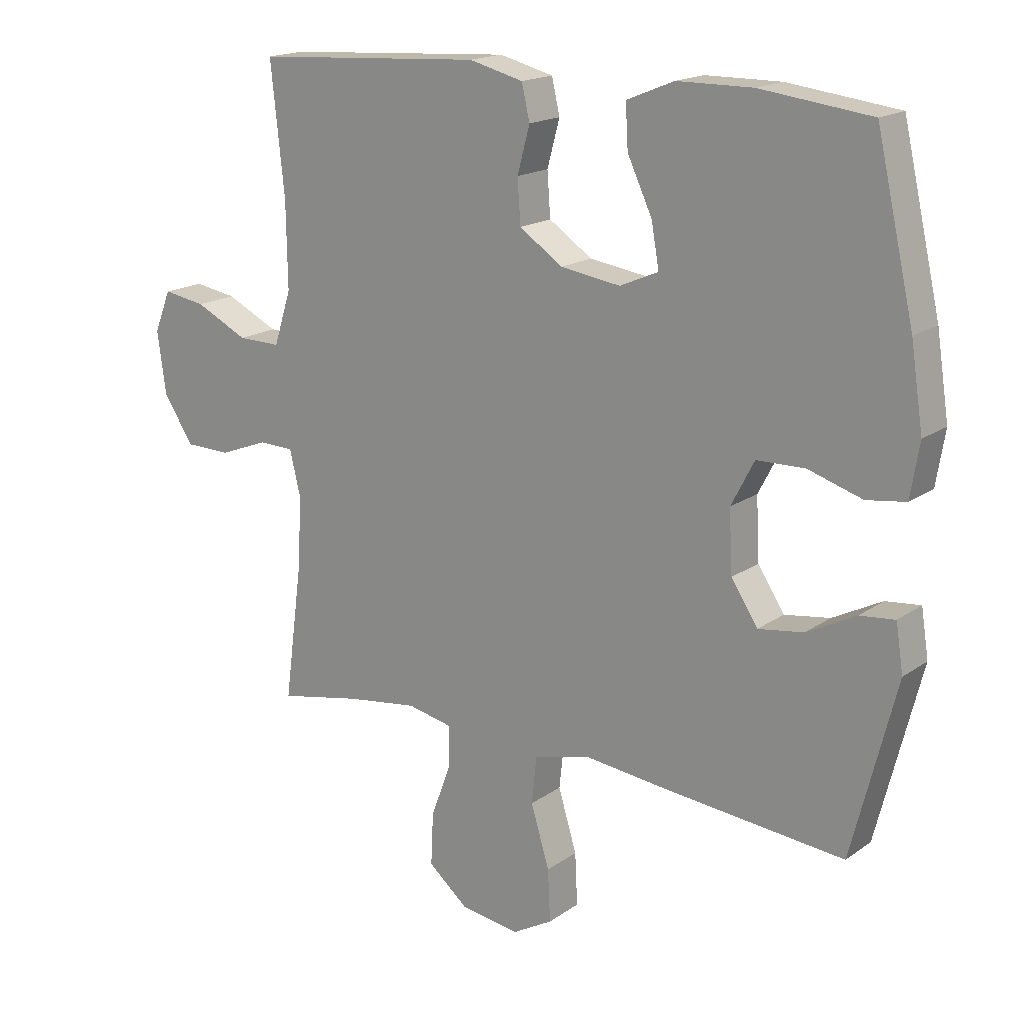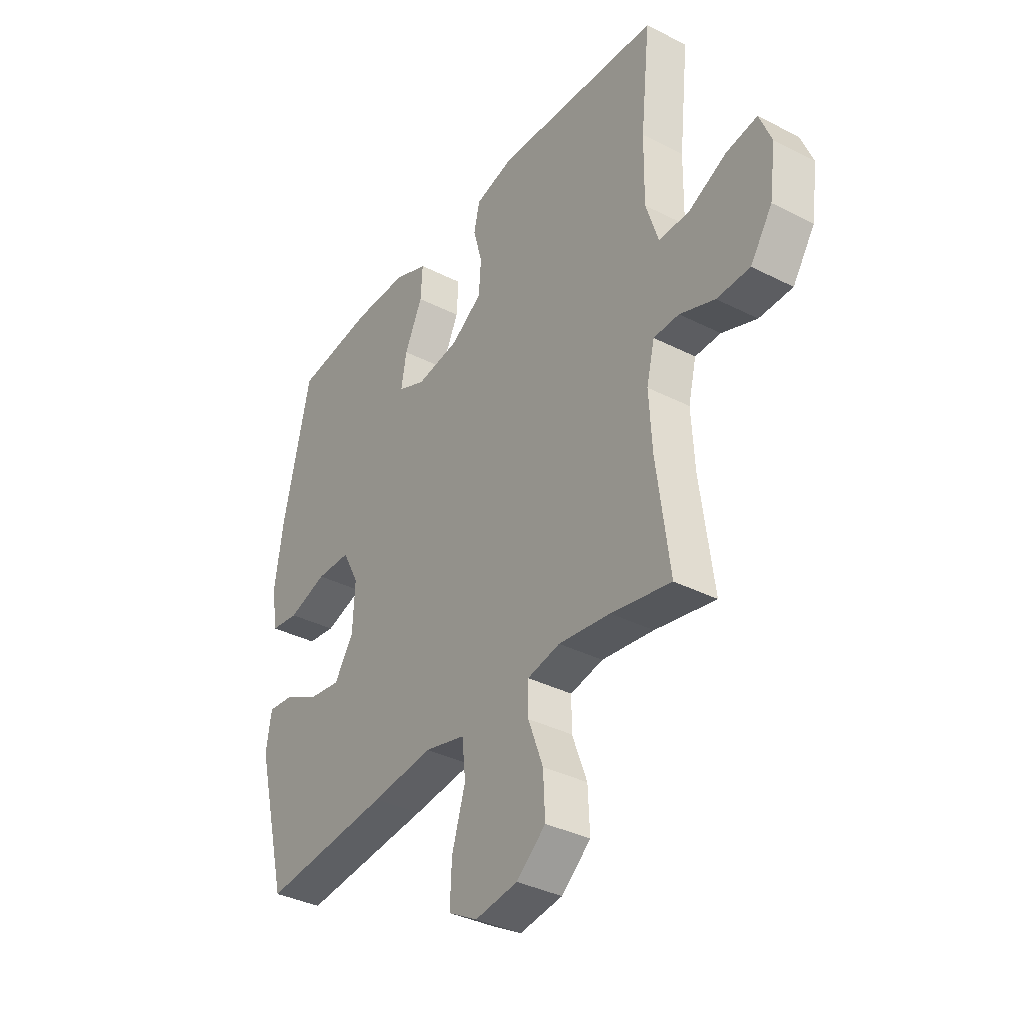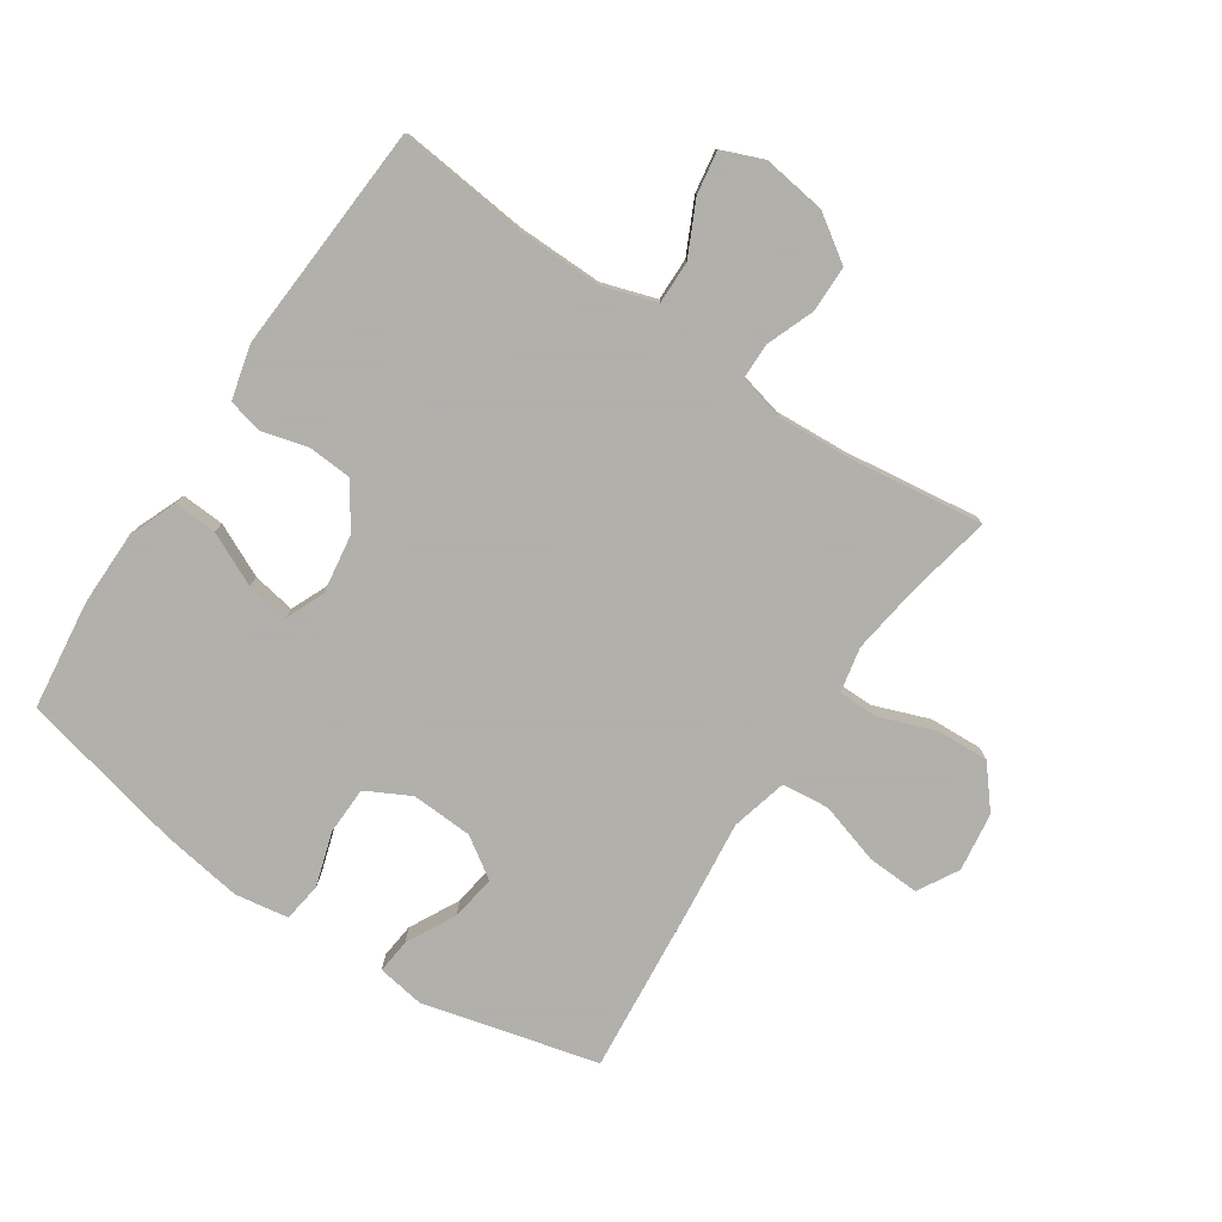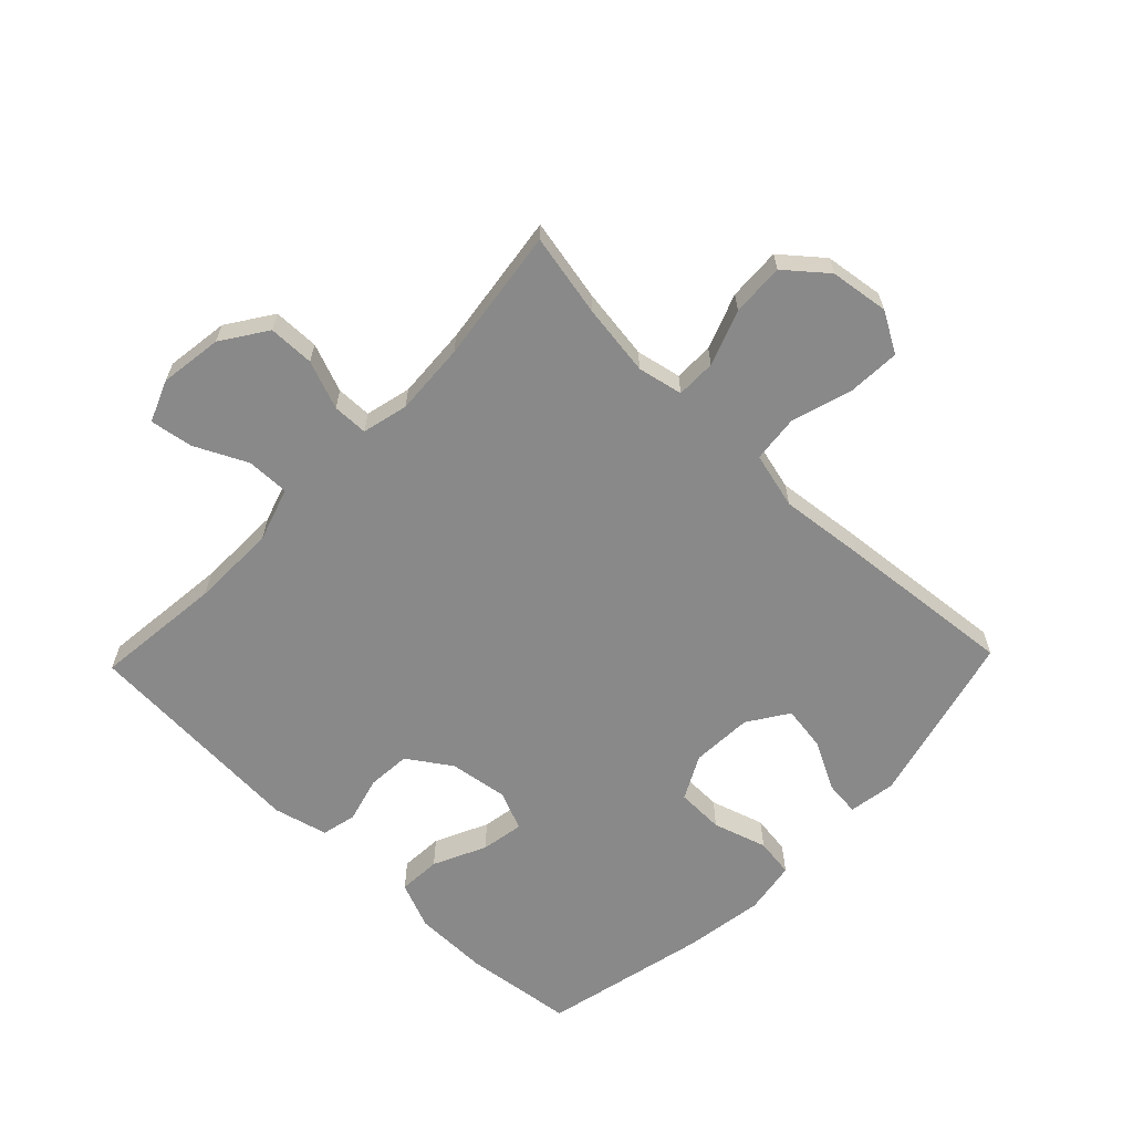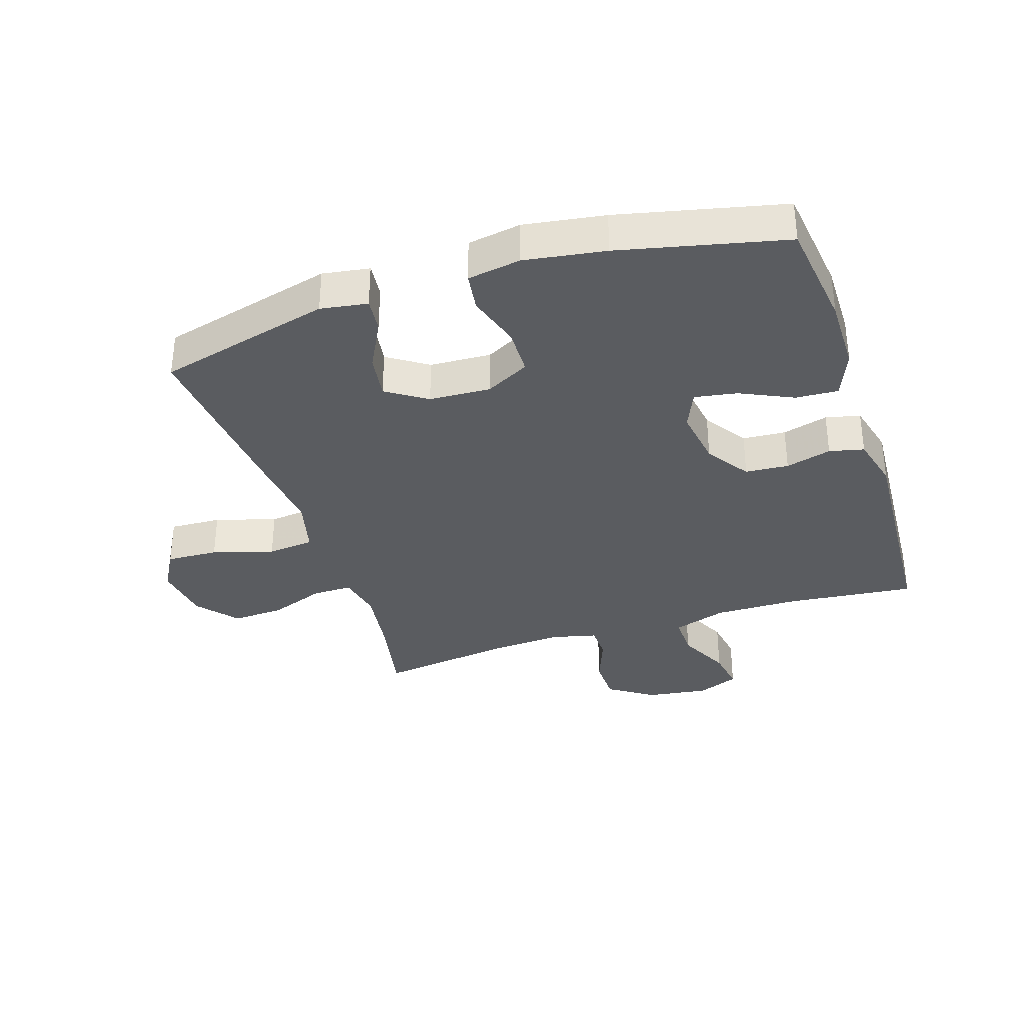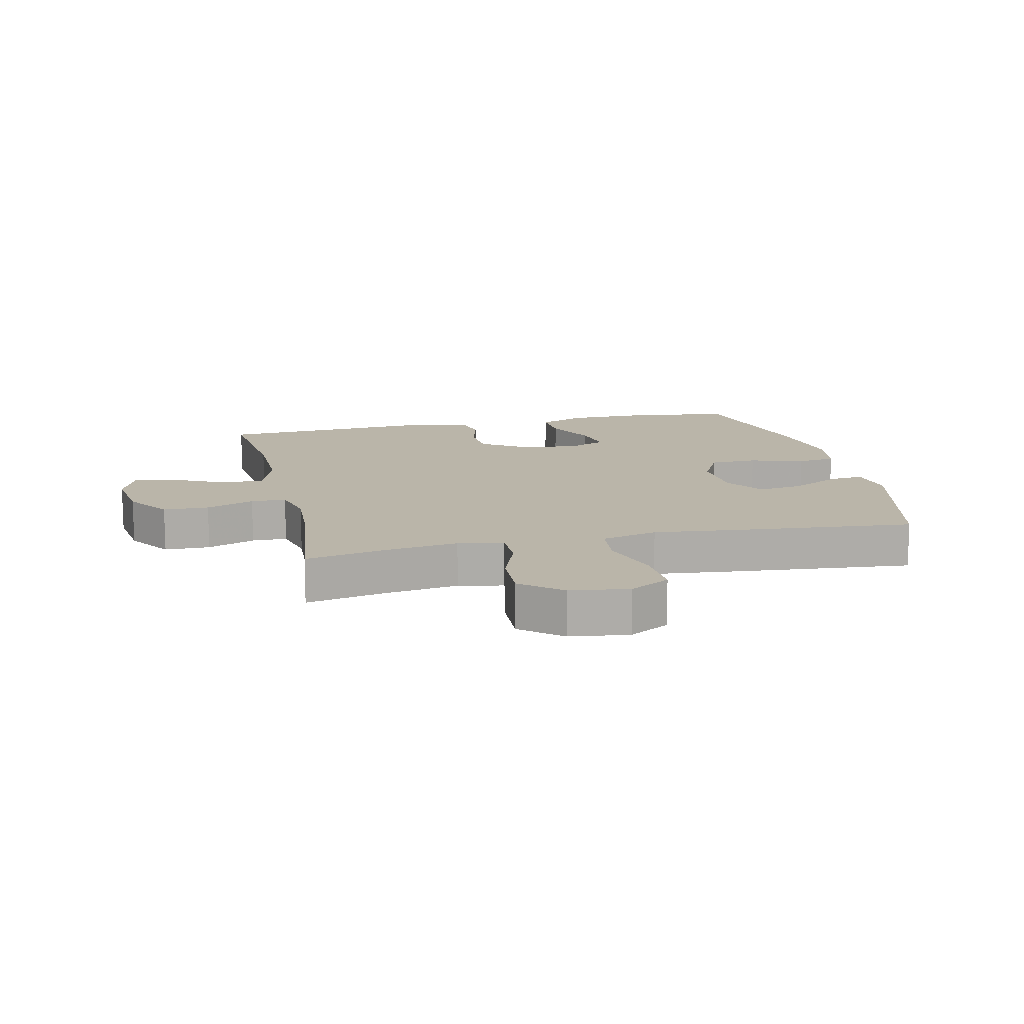
<metadata>
{"format":"obj","ext":"obj","renderer":"f3d","projection":"perspective","resolution":1024,"background":"white","views":[{"elev":17.5,"azim":-143.4,"up":"+Z"},{"elev":-36.2,"azim":56.3,"up":"+Z"},{"elev":-78.4,"azim":56.2,"up":"+Y"},{"elev":-63.2,"azim":136.1,"up":"+Y"},{"elev":-34.3,"azim":-71.9,"up":"+Y"},{"elev":13.5,"azim":167.1,"up":"+Y"}]}
</metadata>
<code>
v -0.5 0.07 -0.5
v -0.571 0.07 -0.219
v -0.559 0.07 -0.143
v -0.503 0.07 -0.149
v -0.424 0.07 -0.19
v -0.351 0.07 -0.201
v -0.308 0.07 -0.136
v -0.303 0.07 -0.037
v -0.34 0.07 0.034
v -0.417 0.07 0.036
v -0.504 0.07 0.009
v -0.567 0.07 0.018
v -0.581 0.07 0.104
v -0.561 0.07 0.234
v -0.5 0.07 0.5
v -0.323 0.07 0.522
v -0.202 0.07 0.521
v -0.126 0.07 0.49
v -0.13 0.07 0.421
v -0.17 0.07 0.336
v -0.182 0.07 0.267
v -0.12 0.07 0.24
v -0.024 0.07 0.254
v 0.046 0.07 0.301
v 0.051 0.07 0.371
v 0.031 0.07 0.445
v 0.044 0.07 0.501
v 0.131 0.07 0.523
v 0.5 0.07 0.5
v 0.478 0.07 0.292
v 0.476 0.07 0.155
v 0.504 0.07 0.068
v 0.573 0.07 0.069
v 0.658 0.07 0.11
v 0.727 0.07 0.121
v 0.754 0.07 0.054
v 0.74 0.07 -0.047
v 0.691 0.07 -0.12
v 0.617 0.07 -0.121
v 0.539 0.07 -0.091
v 0.482 0.07 -0.092
v 0.464 0.07 -0.166
v 0.471 0.07 -0.283
v 0.5 0.07 -0.5
v 0.366 0.07 -0.473
v 0.251 0.07 -0.457
v 0.178 0.07 -0.472
v 0.178 0.07 -0.536
v 0.211 0.07 -0.625
v 0.215 0.07 -0.71
v 0.15 0.07 -0.764
v 0.055 0.07 -0.777
v -0.01 0.07 -0.74
v -0.006 0.07 -0.656
v 0.024 0.07 -0.557
v 0.016 0.07 -0.481
v -0.075 0.07 -0.458
v -0.212 0.07 -0.473
v -0.5 0 -0.5
v -0.571 0 -0.219
v -0.559 0 -0.143
v -0.503 0 -0.149
v -0.424 0 -0.19
v -0.351 0 -0.201
v -0.308 0 -0.136
v -0.303 0 -0.037
v -0.34 0 0.034
v -0.417 0 0.036
v -0.504 0 0.009
v -0.567 0 0.018
v -0.581 0 0.104
v -0.561 0 0.234
v -0.5 0 0.5
v -0.323 0 0.522
v -0.202 0 0.521
v -0.126 0 0.49
v -0.13 0 0.421
v -0.17 0 0.336
v -0.182 0 0.267
v -0.12 0 0.24
v -0.024 0 0.254
v 0.046 0 0.301
v 0.051 0 0.371
v 0.031 0 0.445
v 0.044 0 0.501
v 0.131 0 0.523
v 0.5 0 0.5
v 0.478 0 0.292
v 0.476 0 0.155
v 0.504 0 0.068
v 0.573 0 0.069
v 0.658 0 0.11
v 0.727 0 0.121
v 0.754 0 0.054
v 0.74 0 -0.047
v 0.691 0 -0.12
v 0.617 0 -0.121
v 0.539 0 -0.091
v 0.482 0 -0.092
v 0.464 0 -0.166
v 0.471 0 -0.283
v 0.5 0 -0.5
v 0.366 0 -0.473
v 0.251 0 -0.457
v 0.178 0 -0.472
v 0.178 0 -0.536
v 0.211 0 -0.625
v 0.215 0 -0.71
v 0.15 0 -0.764
v 0.055 0 -0.777
v -0.01 0 -0.74
v -0.006 0 -0.656
v 0.024 0 -0.557
v 0.016 0 -0.481
v -0.075 0 -0.458
v -0.212 0 -0.473
f 57 58 1 2
f 56 57 2 3
f 52 53 54 55
f 52 55 56
f 51 52 56
f 48 49 50 51
f 47 48 51 56
f 46 47 56 3
f 43 44 45
f 42 43 45 46
f 41 42 46
f 37 38 39 40
f 37 40 41
f 36 37 41
f 33 34 35 36
f 32 33 36 41
f 31 32 41 46
f 27 28 29 30
f 25 26 27 30
f 24 25 30 31
f 23 24 31 46
f 17 18 19 20
f 17 20 21
f 16 17 21
f 15 16 21
f 14 15 21
f 13 14 21 22
f 10 11 12 13
f 9 10 13 22
f 3 4 5
f 46 3 5
f 46 5 6
f 23 46 6 7
f 8 9 22 23
f 7 8 23
f 60 59 116 115
f 61 60 115 114
f 113 112 111 110
f 114 113 110
f 114 110 109
f 109 108 107 106
f 114 109 106 105
f 61 114 105 104
f 103 102 101
f 104 103 101 100
f 104 100 99
f 98 97 96 95
f 99 98 95
f 99 95 94
f 94 93 92 91
f 99 94 91 90
f 104 99 90 89
f 88 87 86 85
f 88 85 84 83
f 89 88 83 82
f 104 89 82 81
f 78 77 76 75
f 79 78 75
f 79 75 74
f 79 74 73
f 79 73 72
f 80 79 72 71
f 71 70 69 68
f 80 71 68 67
f 63 62 61
f 63 61 104
f 64 63 104
f 65 64 104 81
f 81 80 67 66
f 81 66 65
f 1 59 60 2
f 2 60 61 3
f 3 61 62 4
f 4 62 63 5
f 5 63 64 6
f 6 64 65 7
f 7 65 66 8
f 8 66 67 9
f 9 67 68 10
f 10 68 69 11
f 11 69 70 12
f 12 70 71 13
f 13 71 72 14
f 14 72 73 15
f 15 73 74 16
f 16 74 75 17
f 17 75 76 18
f 18 76 77 19
f 19 77 78 20
f 20 78 79 21
f 21 79 80 22
f 22 80 81 23
f 23 81 82 24
f 24 82 83 25
f 25 83 84 26
f 26 84 85 27
f 27 85 86 28
f 28 86 87 29
f 29 87 88 30
f 30 88 89 31
f 31 89 90 32
f 32 90 91 33
f 33 91 92 34
f 34 92 93 35
f 35 93 94 36
f 36 94 95 37
f 37 95 96 38
f 38 96 97 39
f 39 97 98 40
f 40 98 99 41
f 41 99 100 42
f 42 100 101 43
f 43 101 102 44
f 44 102 103 45
f 45 103 104 46
f 46 104 105 47
f 47 105 106 48
f 48 106 107 49
f 49 107 108 50
f 50 108 109 51
f 51 109 110 52
f 52 110 111 53
f 53 111 112 54
f 54 112 113 55
f 55 113 114 56
f 56 114 115 57
f 57 115 116 58
f 58 116 59 1

</code>
